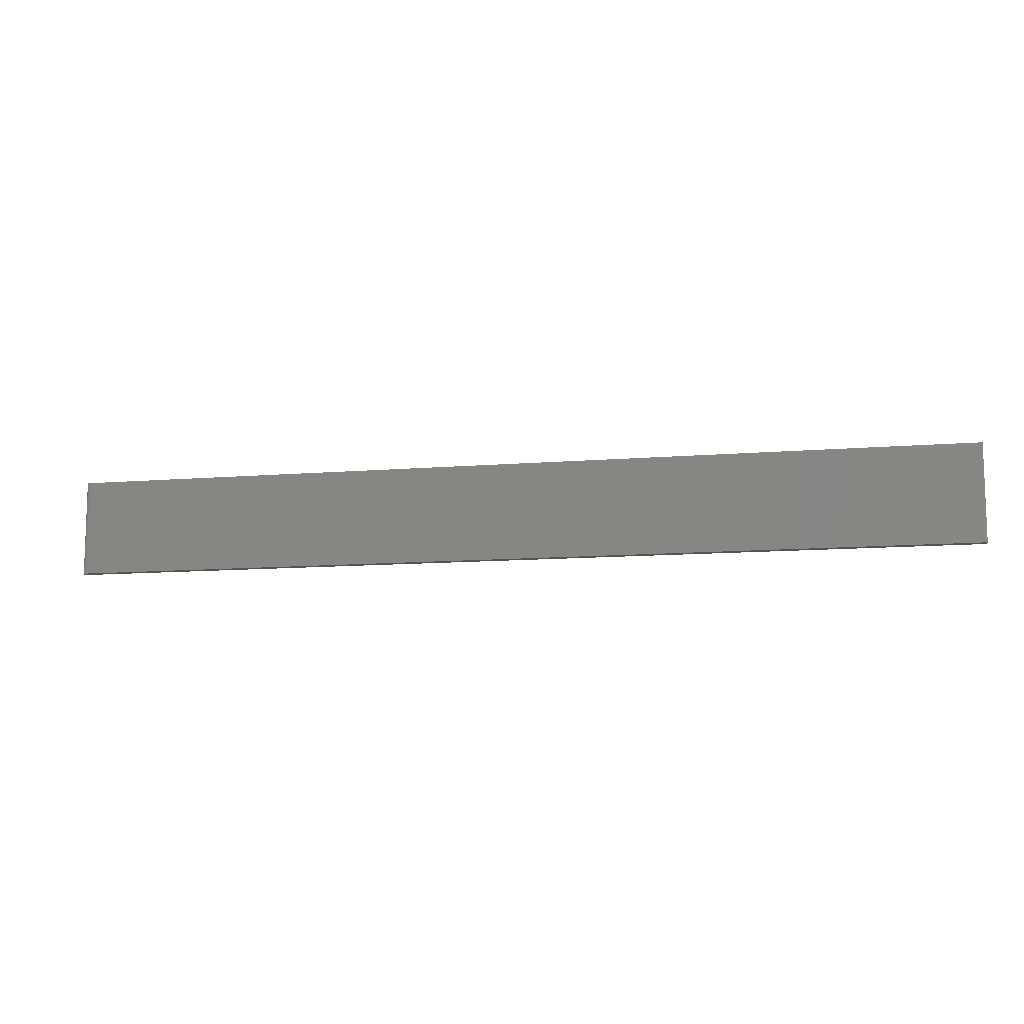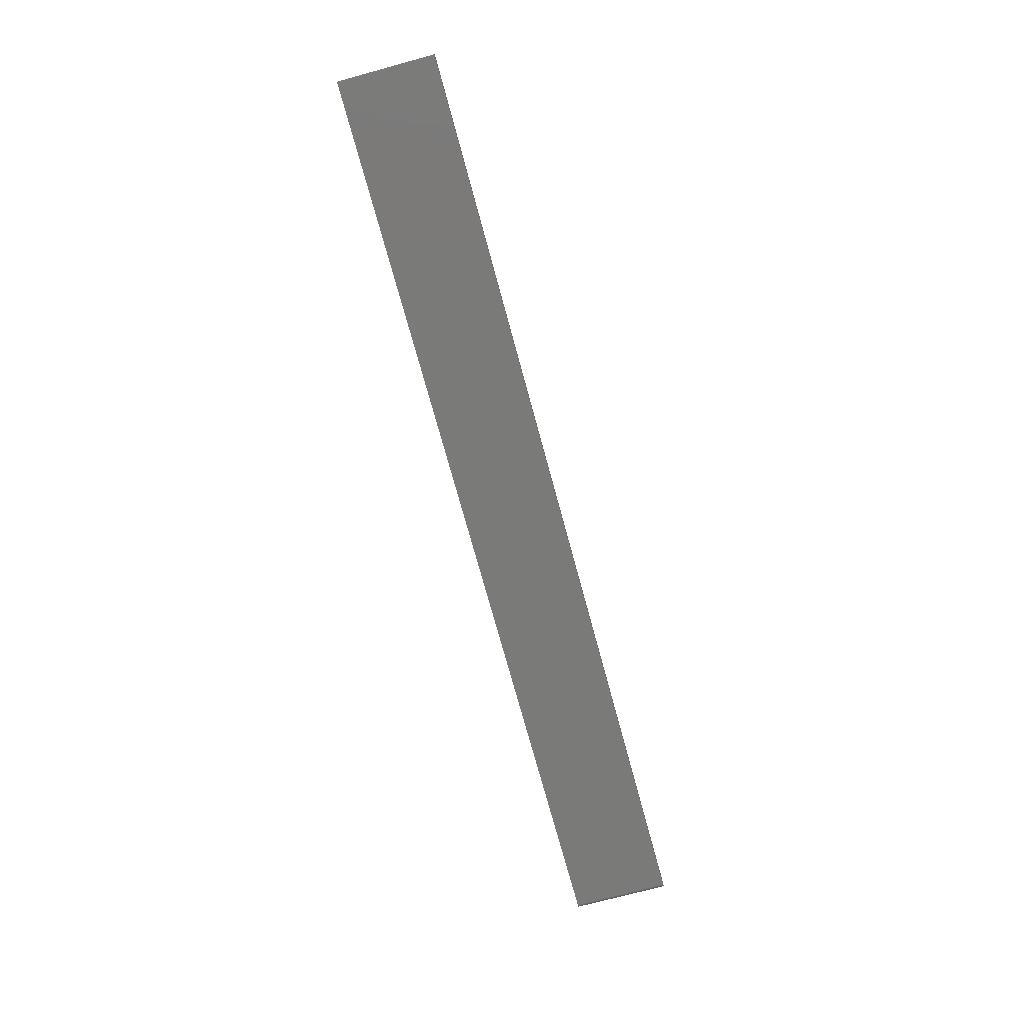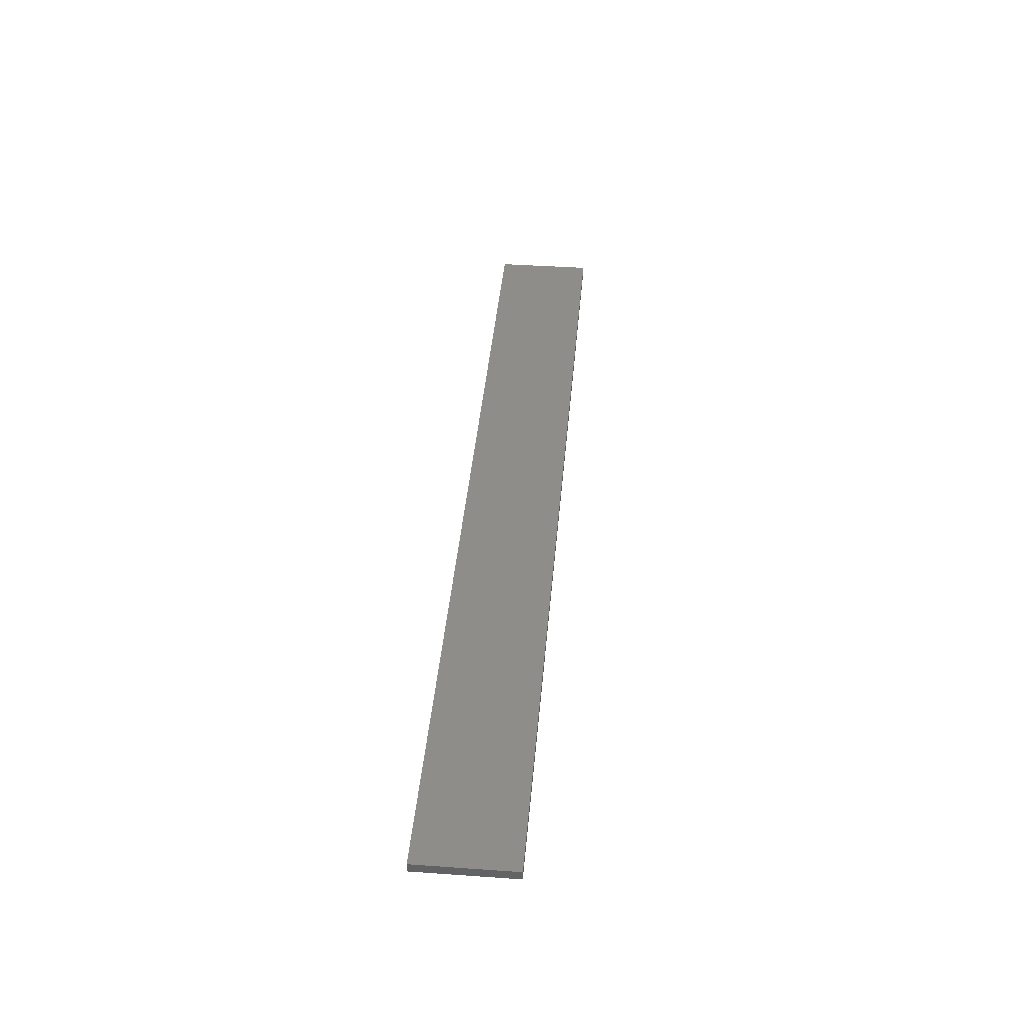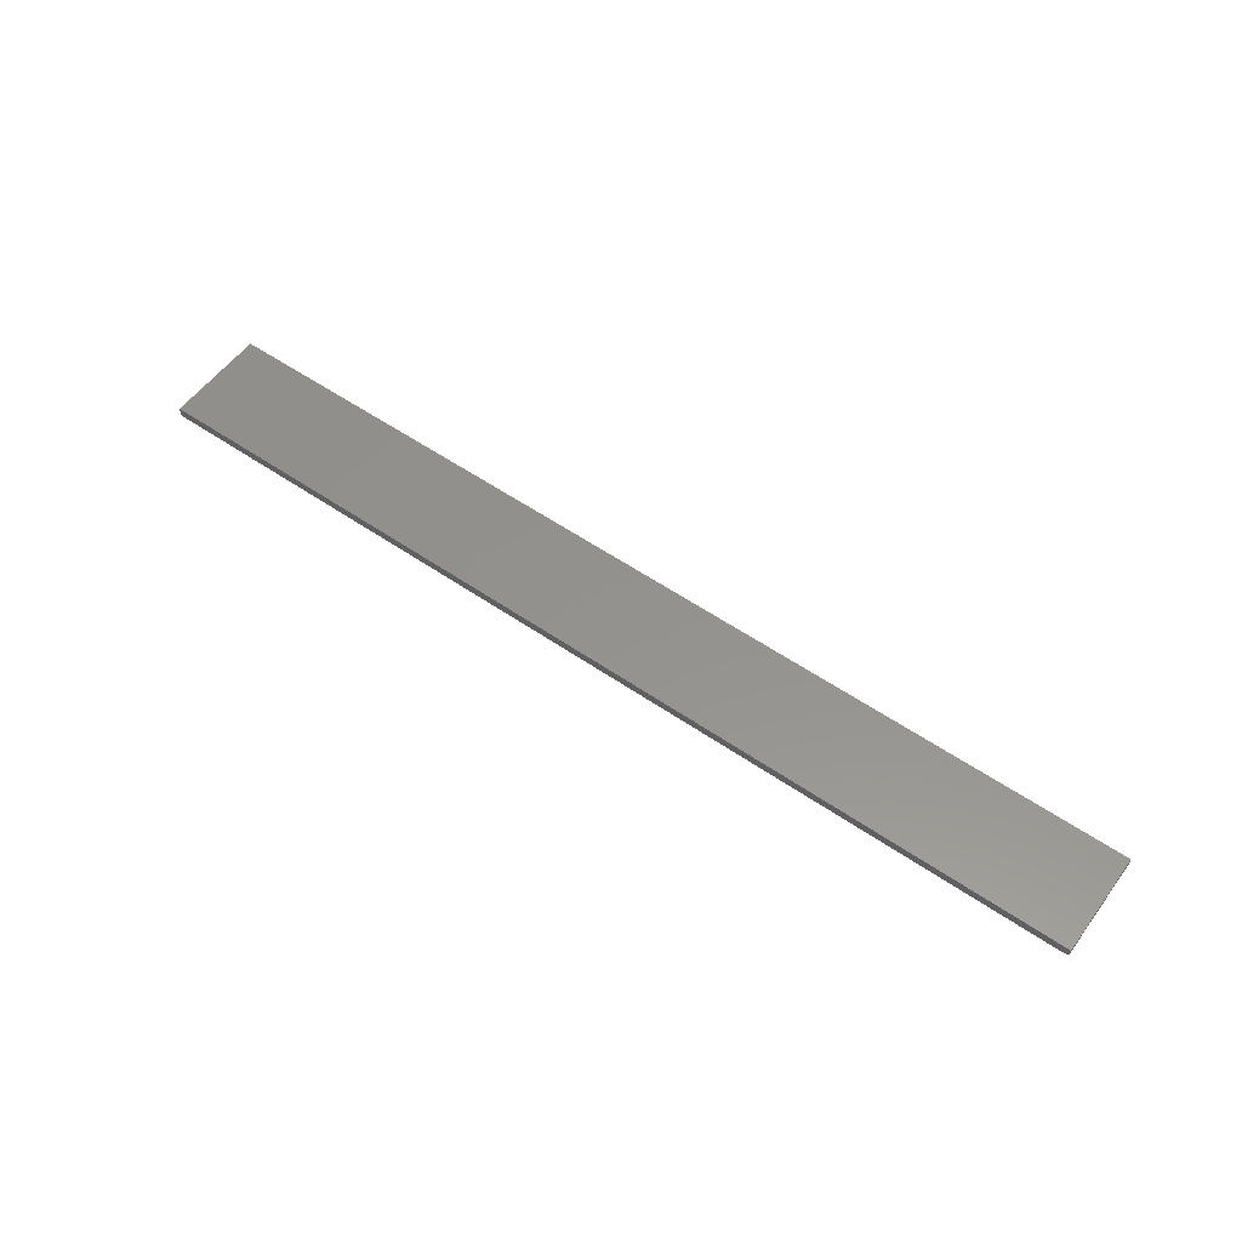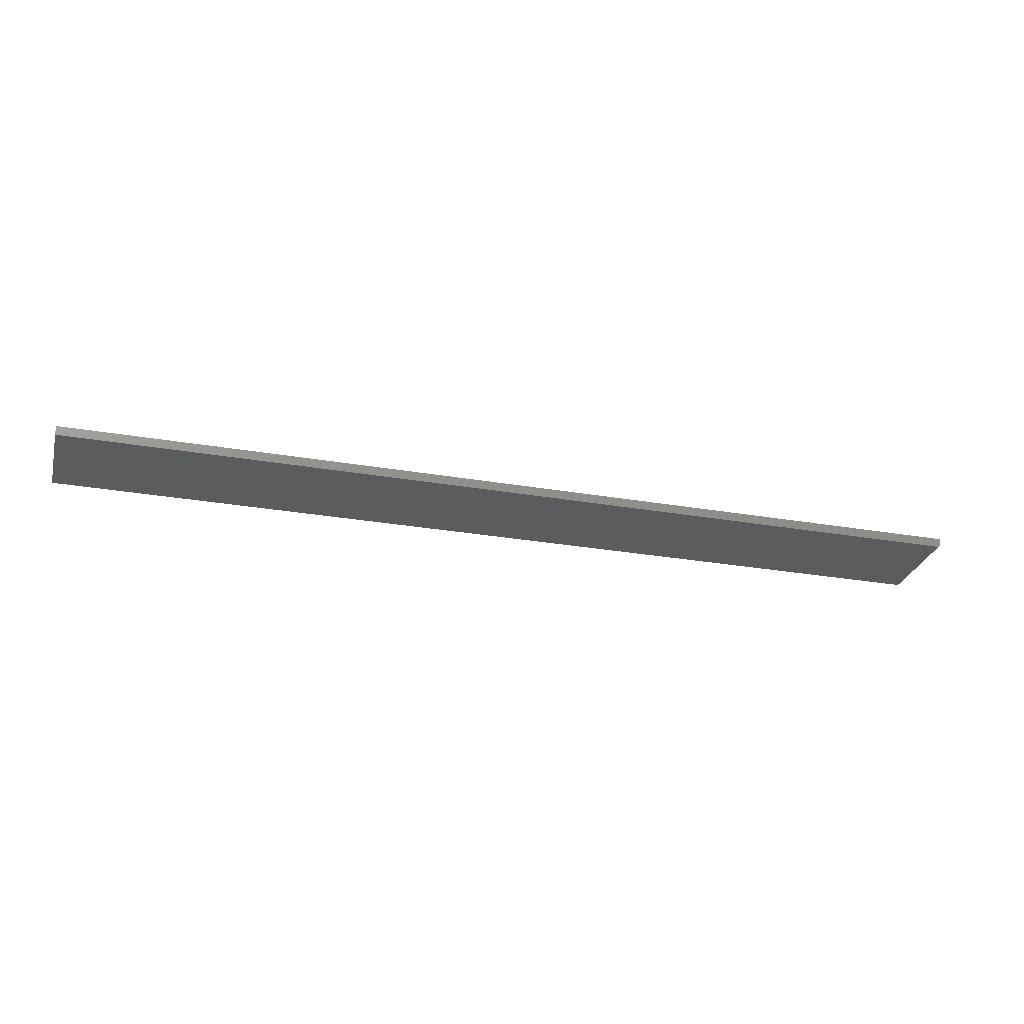
<metadata>
{"format":"stl","ext":"stl","renderer":"f3d","projection":"perspective","resolution":1024,"background":"white","views":[{"elev":-10.9,"azim":12.0,"up":"+Z"},{"elev":-73.0,"azim":105.2,"up":"+Y"},{"elev":40.7,"azim":94.9,"up":"+Y"},{"elev":55.9,"azim":-144.2,"up":"+Y"},{"elev":-28.1,"azim":165.2,"up":"+Y"}]}
</metadata>
<code>
# stl→obj: 26 verts, 48 faces
v 0.75 -0.01562 0.07977
v -0.7422 -0.01562 0.07977
v 0.75 -0.01562 0.0008224
v -0.7422 -0.01562 -0.07812
v 0.75 -0.01562 -0.07812
v -0.75 -0.007812 0.07977
v -0.75 8.765e-18 0.07977
v -0.75 -0.007812 -0.07812
v -0.75 0 -0.07812
v 0.75 1.753e-16 0.07977
v -0.7437 -0.01547 0.07977
v -0.7487 -0.01215 0.07977
v -0.7477 -0.01334 0.07977
v -0.7465 -0.01431 0.07977
v -0.7452 -0.01503 0.07977
v -0.7498 -0.009337 0.07977
v -0.7494 -0.0108 0.07977
v -0.7437 -0.01547 -0.07812
v -0.7465 -0.01431 -0.07812
v -0.7452 -0.01503 -0.07812
v -0.7487 -0.01215 -0.07812
v -0.7477 -0.01334 -0.07812
v 0.75 1.665e-16 -0.07812
v -0.7494 -0.0108 -0.07812
v -0.7498 -0.009337 -0.07812
v 0.75 1.709e-16 0.0008224
f 1 2 3
f 3 2 4
f 3 4 5
f 6 7 8
f 8 7 9
f 2 1 10
f 11 12 13
f 11 13 14
f 11 14 15
f 7 12 11
f 7 11 2
f 7 2 10
f 12 7 6
f 12 6 16
f 12 16 17
f 4 18 19
f 19 18 20
f 21 19 22
f 23 5 4
f 23 4 19
f 23 19 21
f 23 21 24
f 23 24 25
f 23 25 8
f 23 8 9
f 6 8 16
f 16 8 25
f 16 25 17
f 17 25 24
f 17 24 12
f 12 24 21
f 12 21 13
f 13 21 22
f 13 22 14
f 14 22 19
f 14 19 15
f 15 19 20
f 15 20 11
f 11 20 18
f 11 18 2
f 2 18 4
f 23 9 26
f 26 9 7
f 26 7 10
f 3 26 1
f 1 26 10
f 5 23 3
f 3 23 26

</code>
